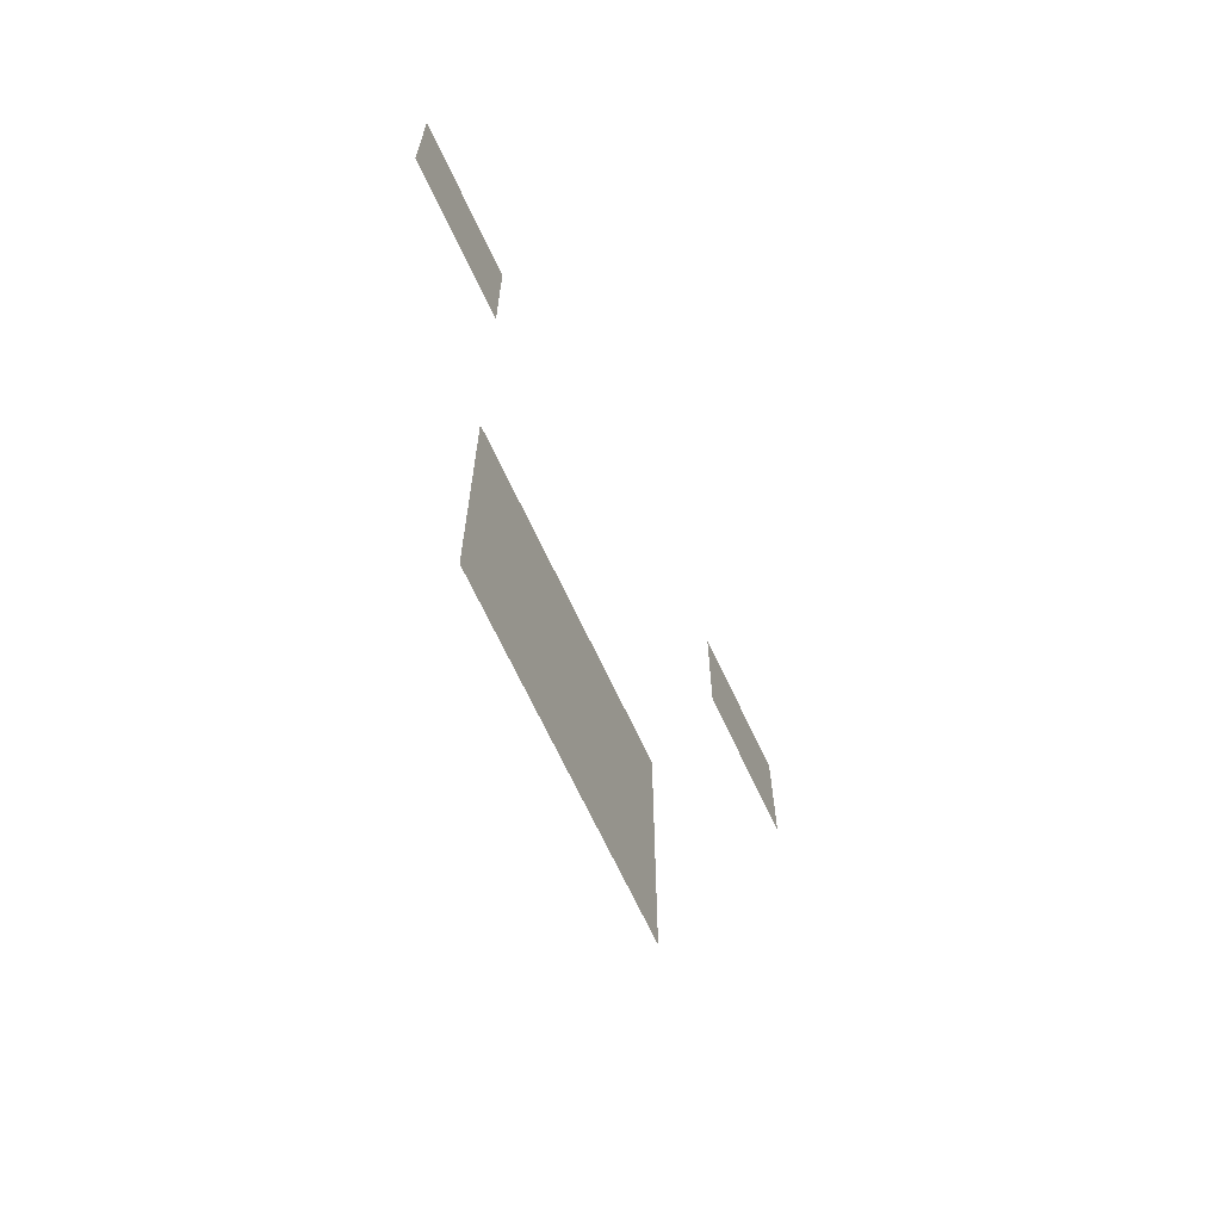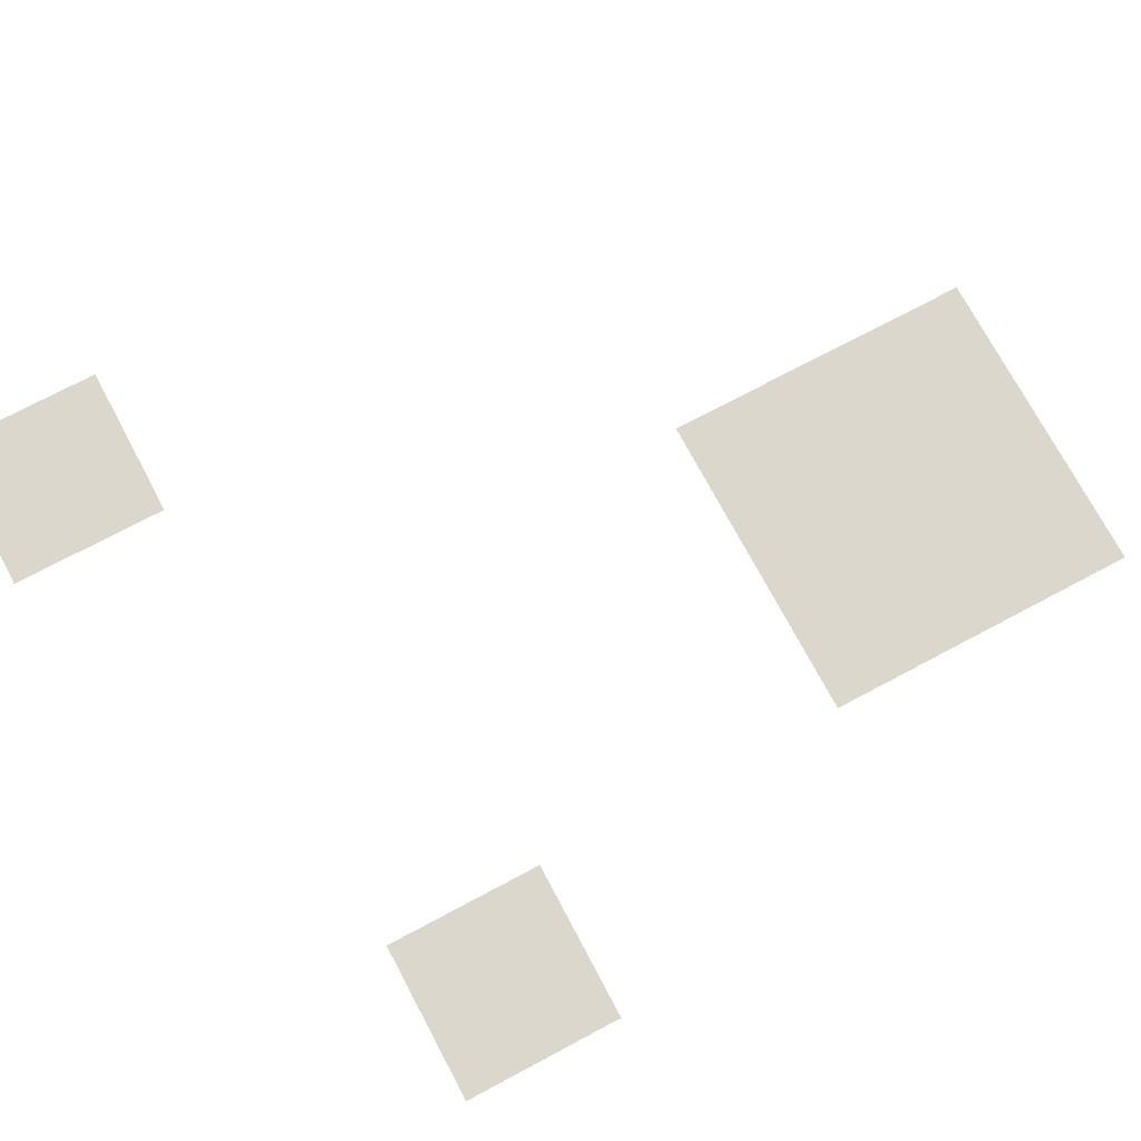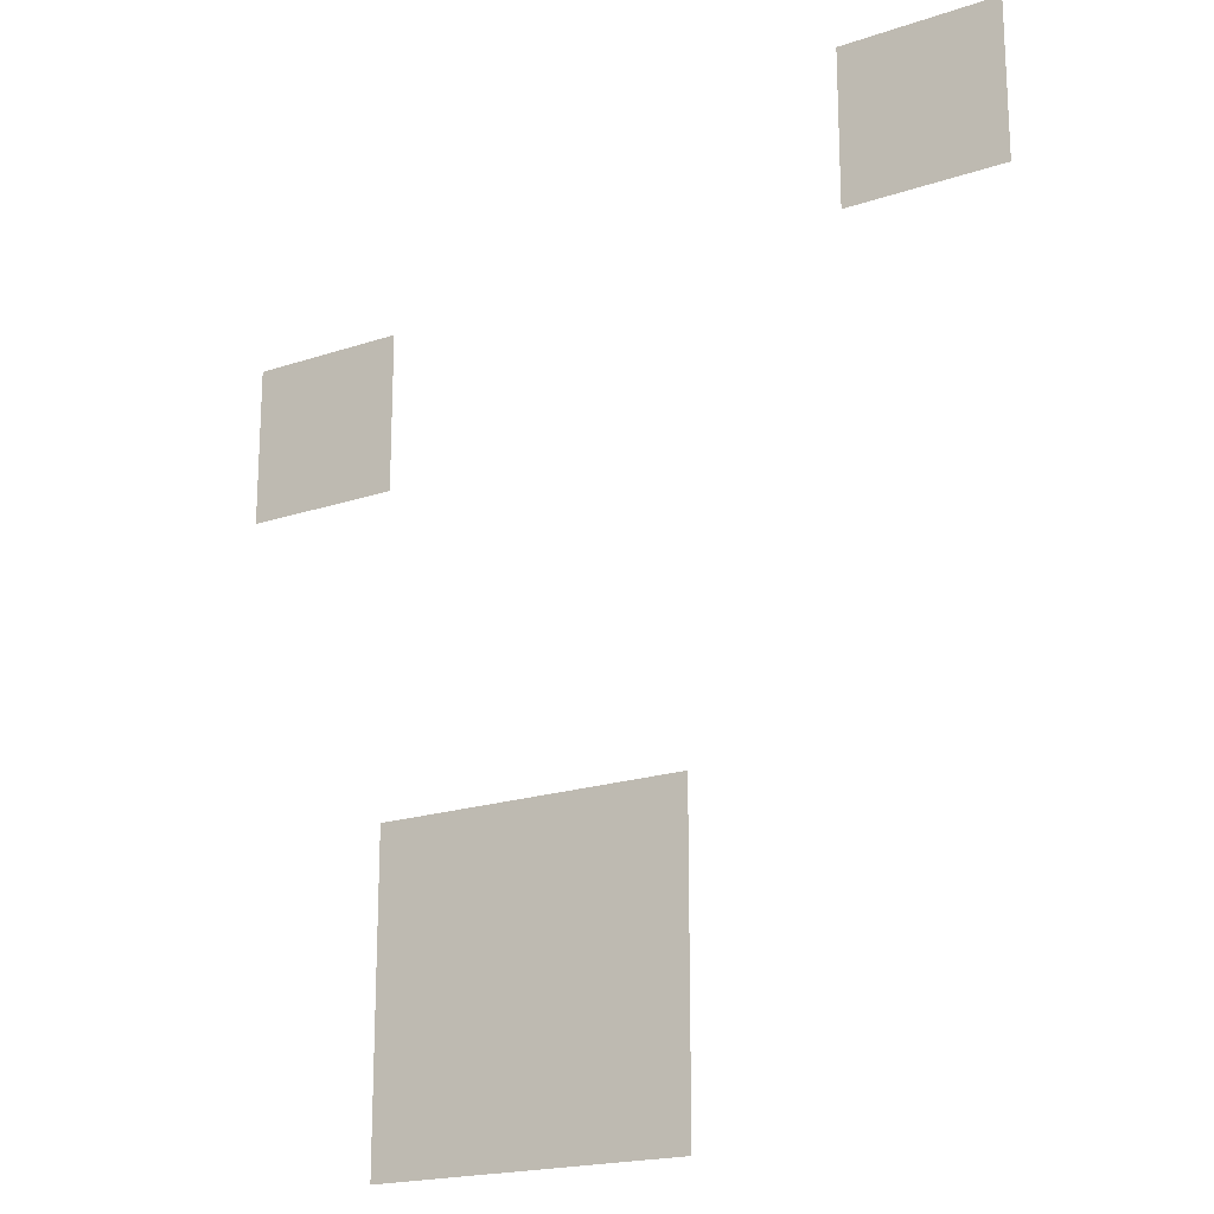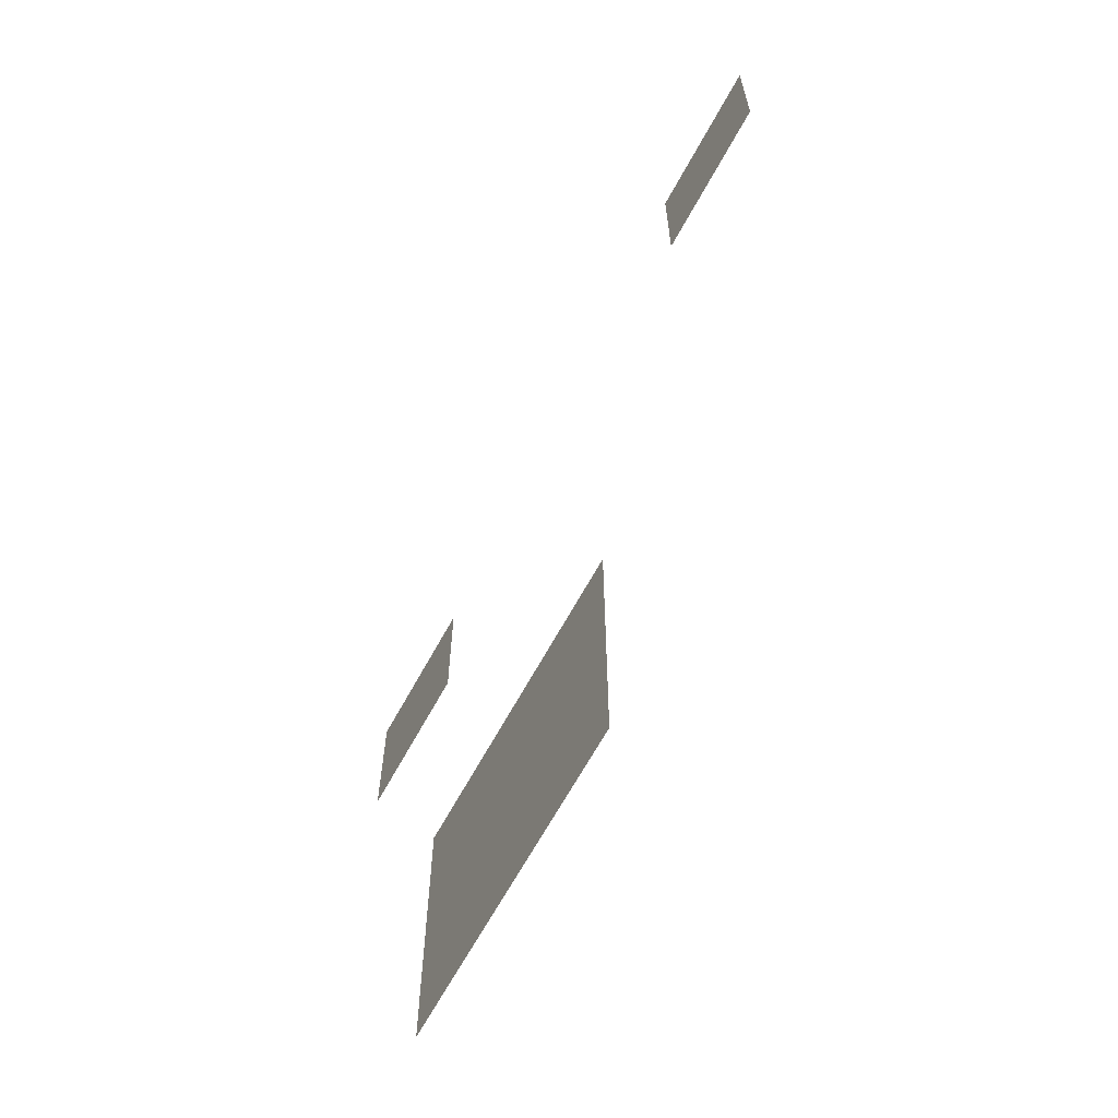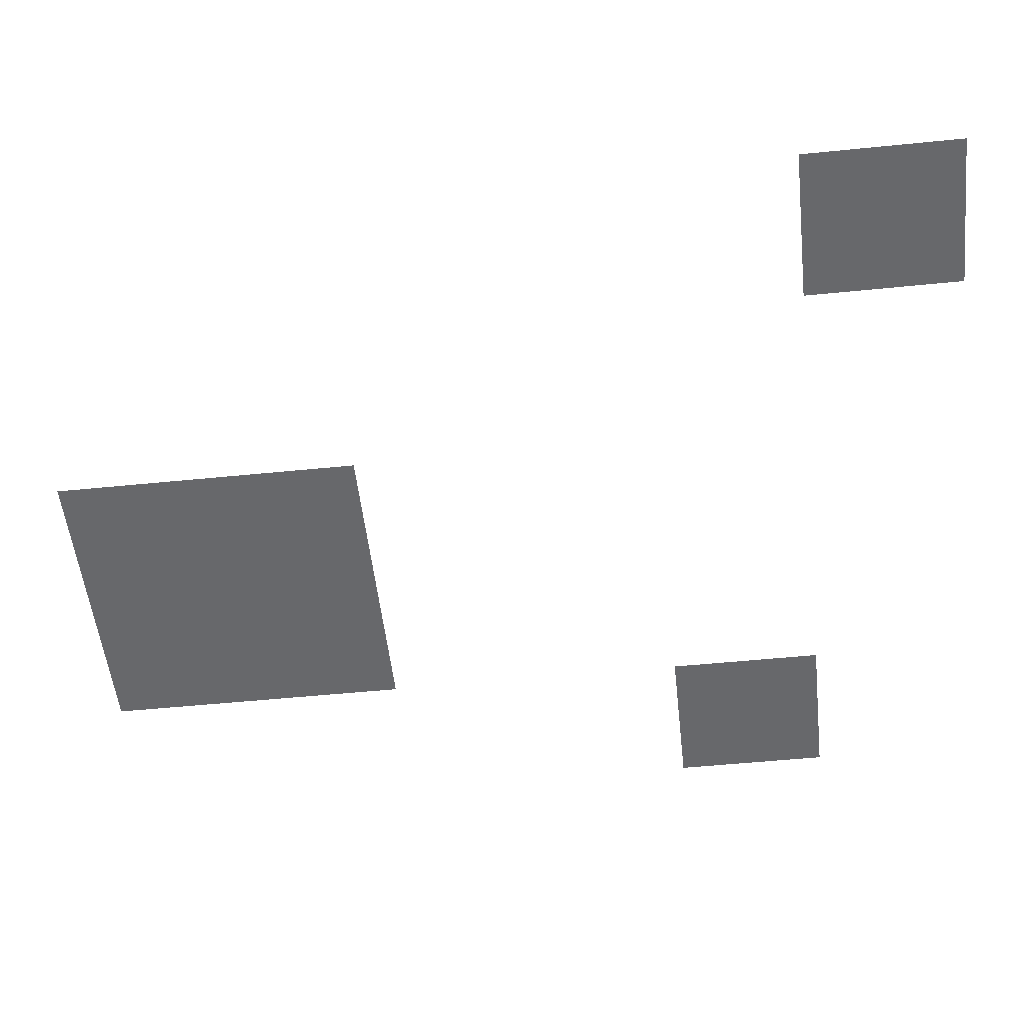
<metadata>
{"format":"obj","ext":"obj","renderer":"f3d","projection":"perspective","resolution":1024,"background":"white","views":[{"elev":-69.1,"azim":-64.8,"up":"+Y"},{"elev":73.1,"azim":-118.0,"up":"+Z"},{"elev":-19.4,"azim":32.3,"up":"+Y"},{"elev":-66.3,"azim":61.3,"up":"+Y"},{"elev":-52.5,"azim":96.2,"up":"+Z"}]}
</metadata>
<code>
v -45 -41 0
v -46 -41 0
v -46 -40 0
v -45 -40 0
v -49 -42 0
v -50 -42 0
v -50 -41 0
v -49 -41 0
v -47 -45 0
v -48 -45 0
v -48 -44 0
v -47 -44 0
v -48 -45 0
v -49 -45 0
v -49 -44 0
v -48 -44 0
v -47 -46 0
v -48 -46 0
v -48 -45 0
v -47 -45 0
v -48 -46 0
v -49 -46 0
v -49 -45 0
v -48 -45 0
g SnowyA_mesh_0004
f 1 2 3 4
f 5 6 7 8
f 9 10 11 12
f 13 14 15 16
f 17 18 19 20
f 21 22 23 24

</code>
